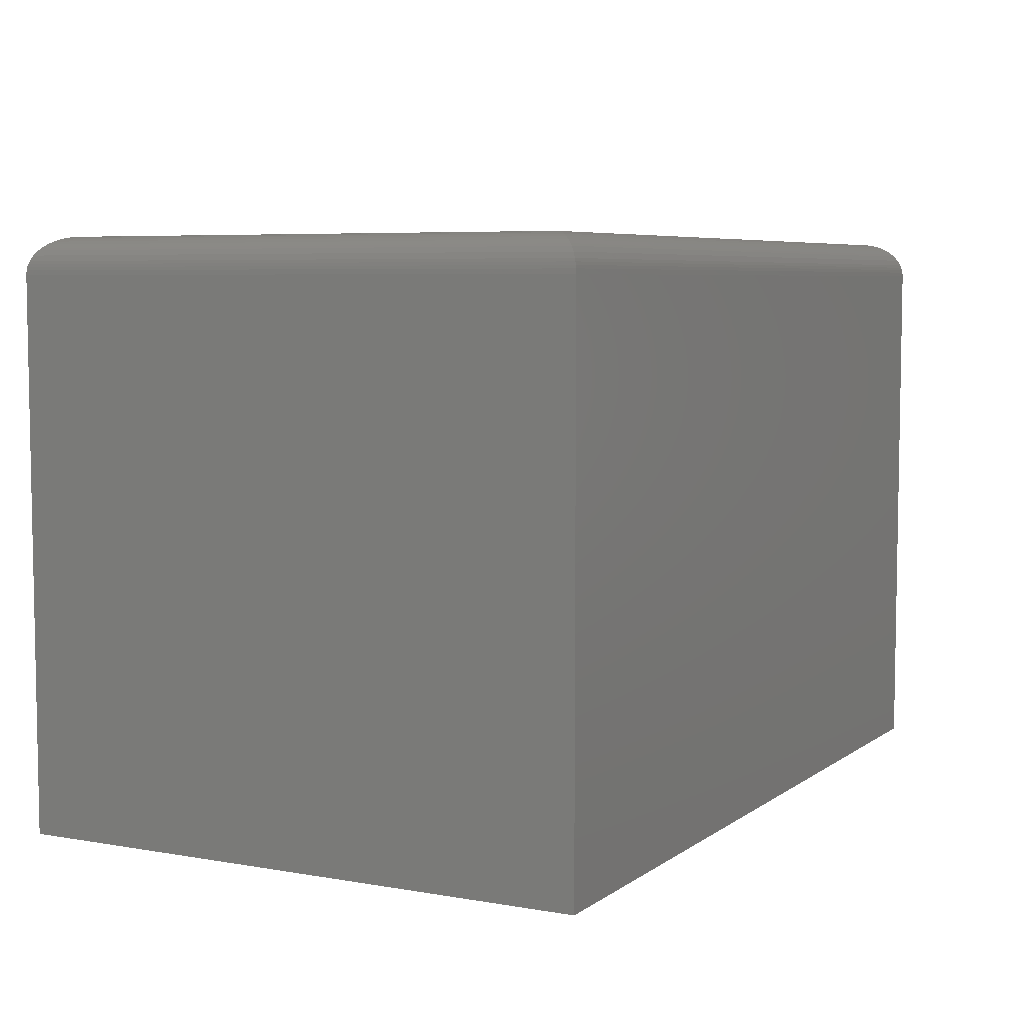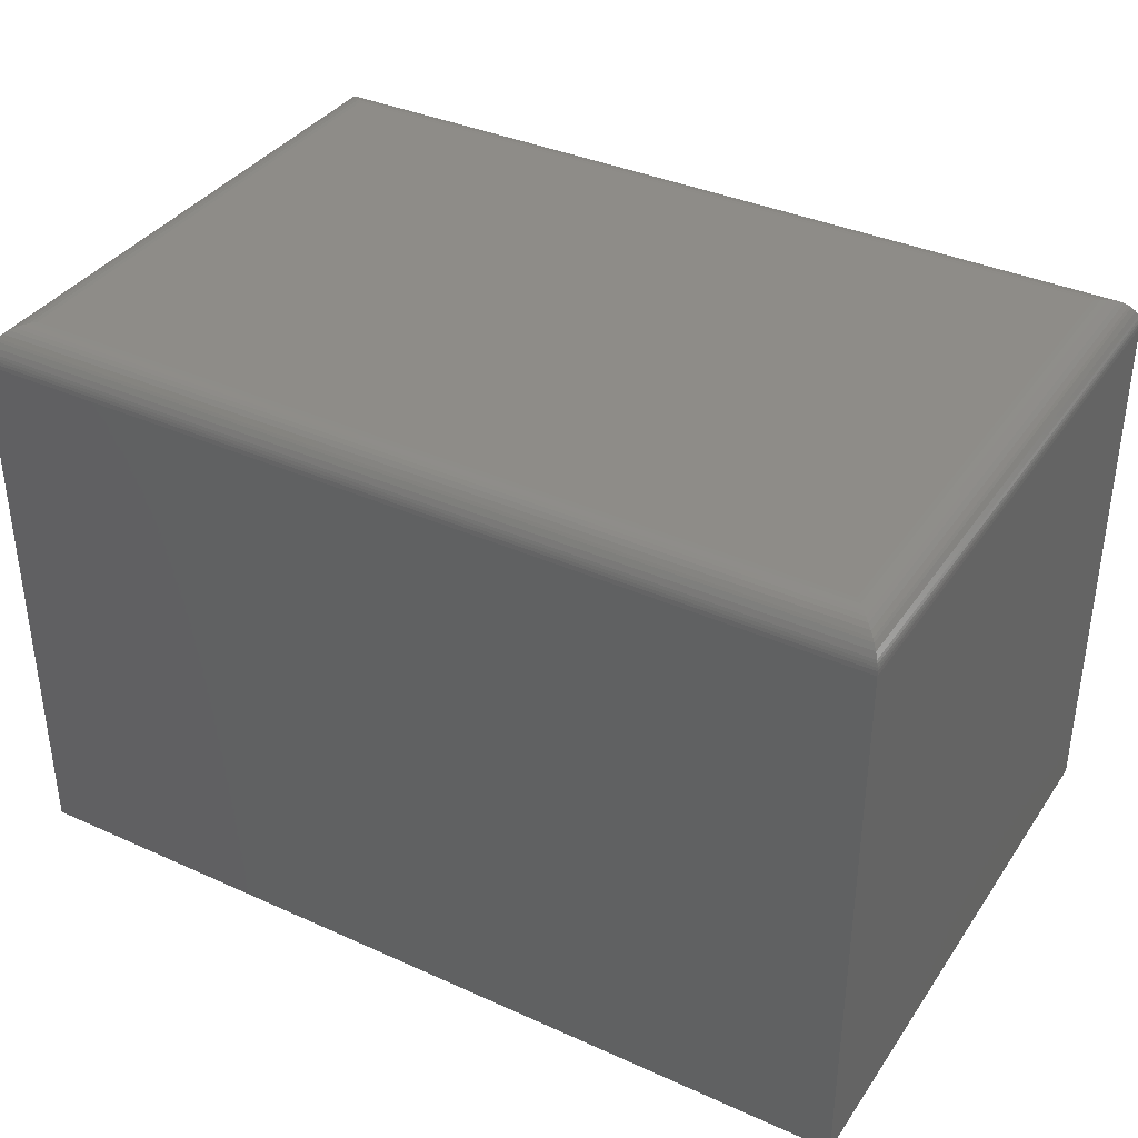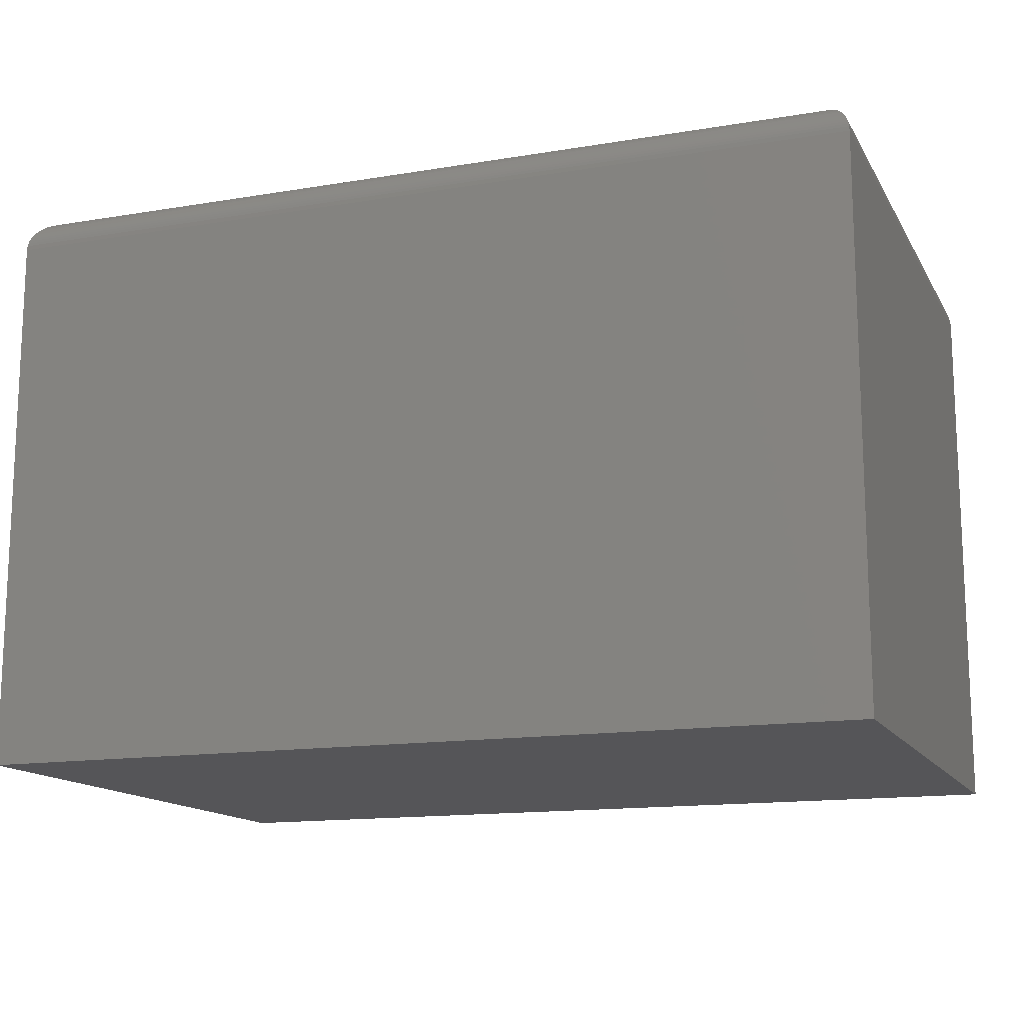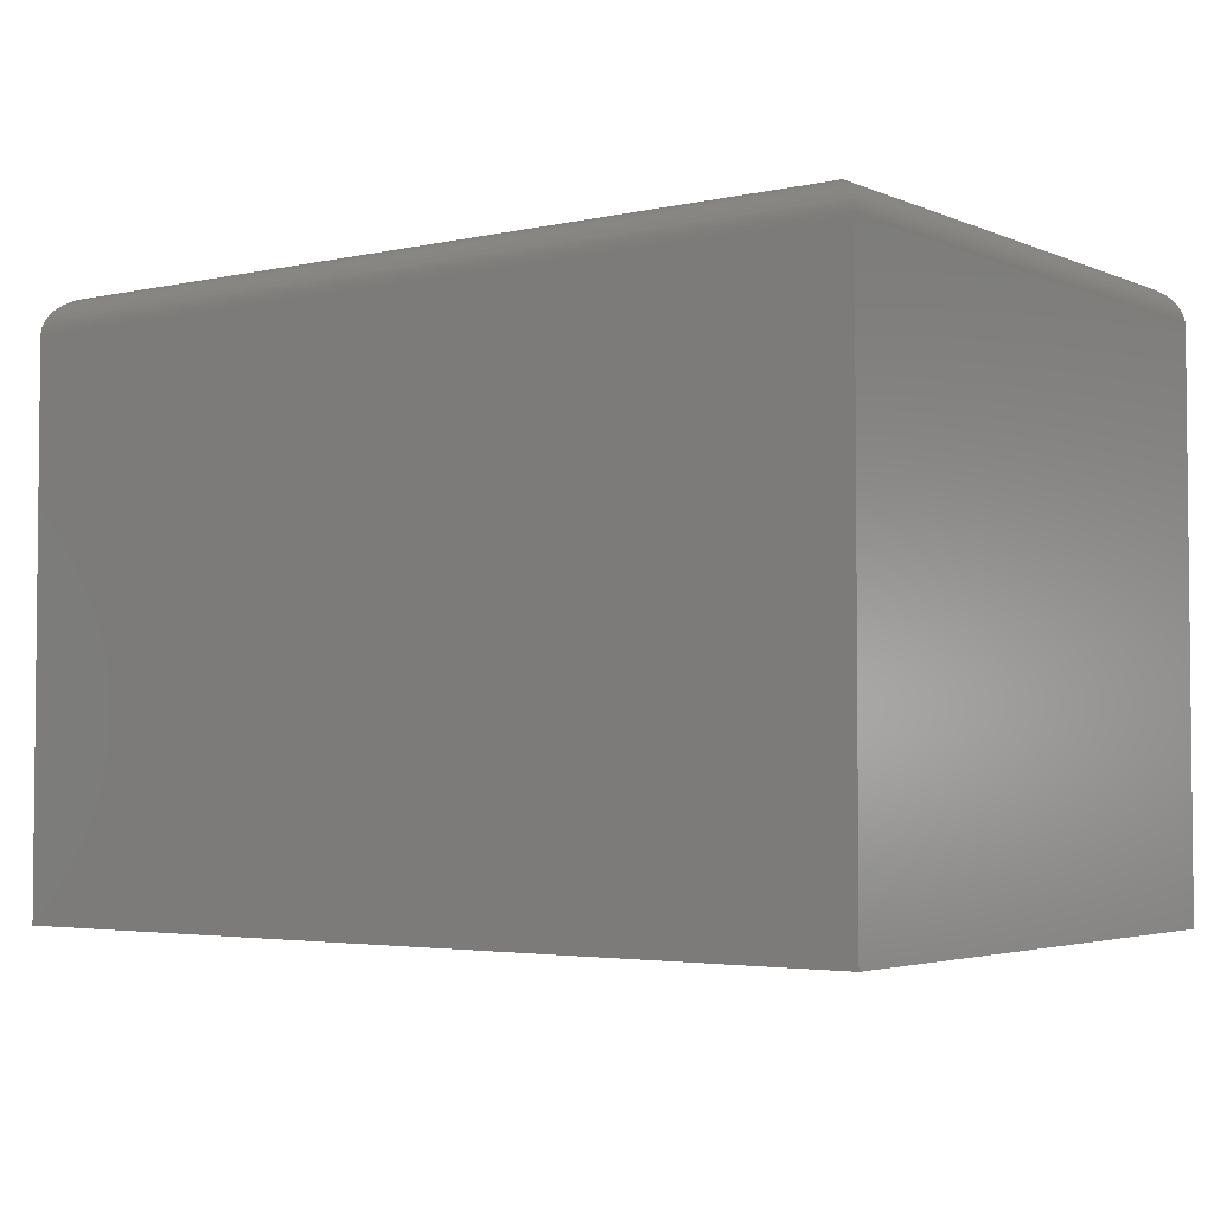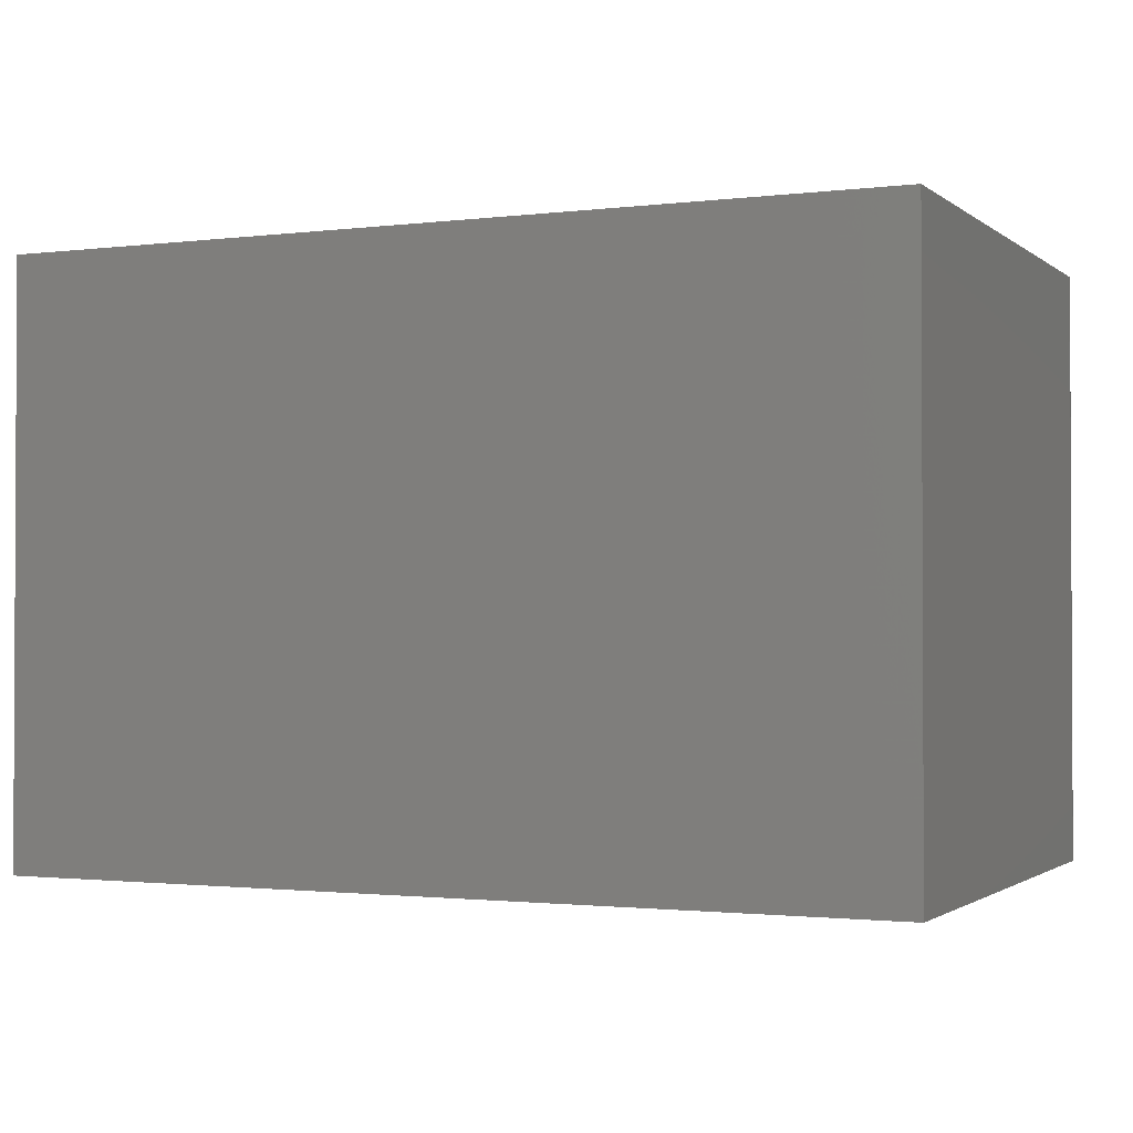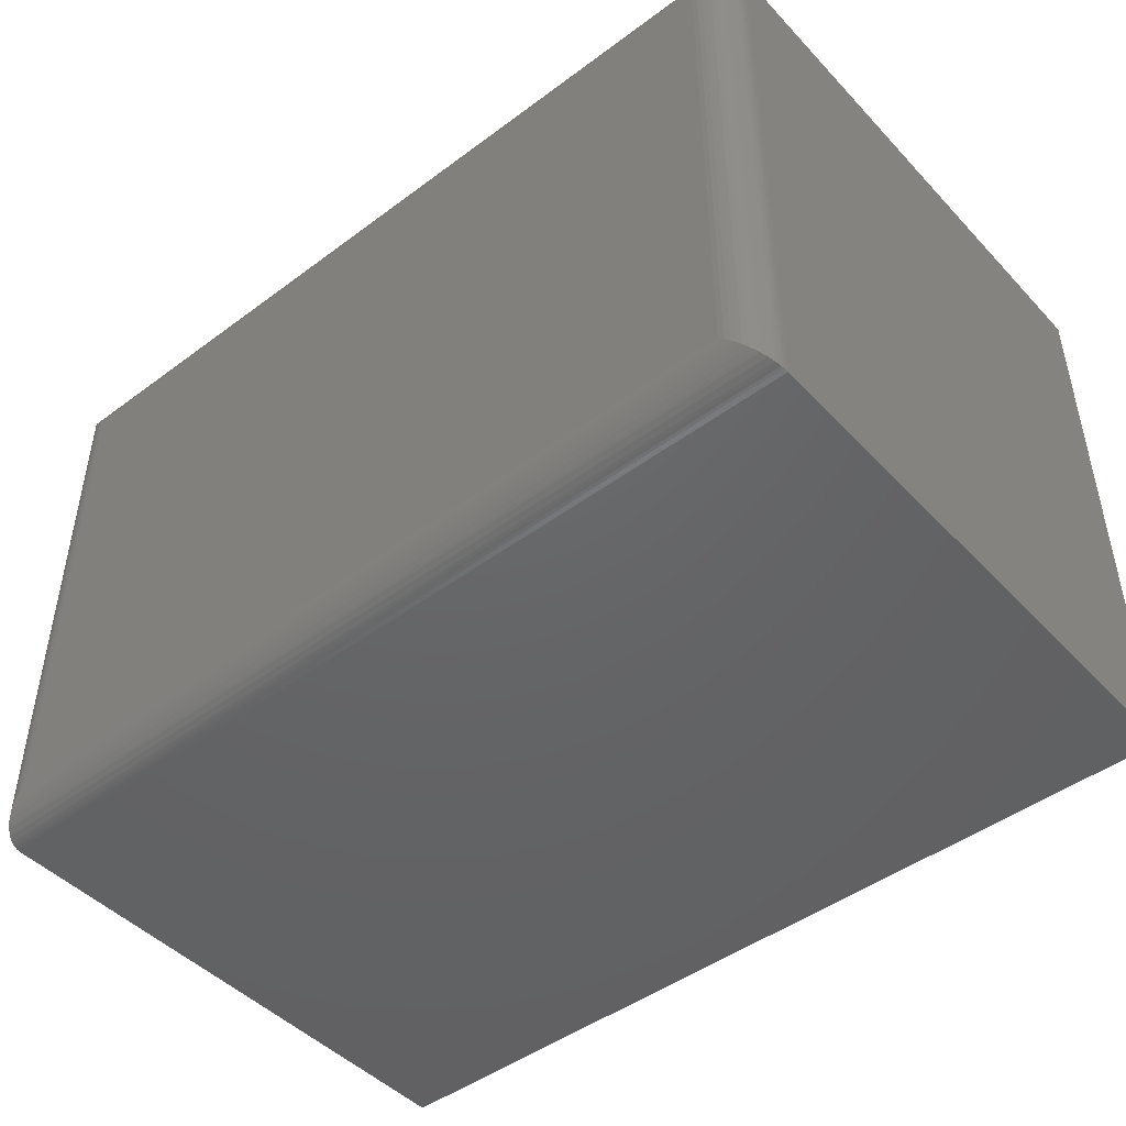
<metadata>
{"format":"stl","ext":"stl","renderer":"f3d","projection":"perspective","resolution":1024,"background":"white","views":[{"elev":6.1,"azim":-62.1,"up":"+Z"},{"elev":36.9,"azim":30.2,"up":"+Z"},{"elev":-14.2,"azim":20.2,"up":"+Z"},{"elev":-3.5,"azim":36.4,"up":"+Z"},{"elev":-1.5,"azim":-155.9,"up":"+Y"},{"elev":-46.4,"azim":40.3,"up":"+Y"}]}
</metadata>
<code>
# stl→obj: 60 verts, 116 faces
v 0 -0.5 0
v 0.75 -0.5 -4.592e-17
v 2.854e-17 -0.5 0.4661
v 0.75 -0.5 0.4661
v 0 0 0
v 2.854e-17 0 0.4661
v 0.75 0 -4.592e-17
v 0.75 0 0.4661
v 0.7188 -0.4688 0.4974
v 0.7188 -0.03125 0.4974
v 0.03125 -0.4688 0.4974
v 0.03125 -0.03125 0.4974
v 0.7232 -0.02683 0.4971
v 0.02683 -0.02683 0.4971
v 0.7479 -0.002081 0.4773
v 0.004275 -0.004275 0.4819
v 0.7457 -0.004275 0.4819
v 0.007174 -0.007174 0.486
v 0.7428 -0.007174 0.486
v 0.008839 -0.008839 0.4879
v 0.7412 -0.008839 0.4879
v 0.01217 -0.01217 0.4909
v 0.7378 -0.01217 0.4909
v 0.01574 -0.01574 0.4932
v 0.7343 -0.01574 0.4932
v 0.0191 -0.0191 0.4949
v 0.7309 -0.0191 0.4949
v 0.02255 -0.02255 0.4961
v 0.7275 -0.02255 0.4961
v 0.7498 -0.0002397 0.47
v 0.0002397 -0.0002397 0.47
v 0.7493 -0.0006549 0.4725
v 0.0006549 -0.0006549 0.4725
v 0.7487 -0.001261 0.4749
v 0.001261 -0.001261 0.4749
v 0.002081 -0.002081 0.4773
v 0.7232 -0.4732 0.4971
v 0.7275 -0.4775 0.4961
v 0.7309 -0.4809 0.4949
v 0.7343 -0.4843 0.4932
v 0.7378 -0.4878 0.4909
v 0.7412 -0.4912 0.4879
v 0.7428 -0.4928 0.486
v 0.7457 -0.4957 0.4819
v 0.7479 -0.4979 0.4773
v 0.7498 -0.4998 0.47
v 0.7493 -0.4993 0.4725
v 0.7487 -0.4987 0.4749
v 0.02683 -0.4732 0.4971
v 0.02255 -0.4775 0.4961
v 0.0191 -0.4809 0.4949
v 0.01574 -0.4843 0.4932
v 0.01217 -0.4878 0.4909
v 0.008839 -0.4912 0.4879
v 0.007174 -0.4928 0.486
v 0.004275 -0.4957 0.4819
v 0.002081 -0.4979 0.4773
v 0.0002397 -0.4998 0.47
v 0.0006549 -0.4993 0.4725
v 0.001261 -0.4987 0.4749
f 1 2 3
f 3 2 4
f 5 6 7
f 7 6 8
f 6 5 3
f 3 5 1
f 9 10 11
f 11 10 12
f 7 8 2
f 2 8 4
f 12 13 14
f 12 10 13
f 15 16 17
f 17 16 18
f 17 18 19
f 19 18 20
f 19 20 21
f 21 20 22
f 21 22 23
f 23 22 24
f 23 24 25
f 25 24 26
f 25 26 27
f 27 26 28
f 27 28 29
f 29 28 14
f 29 14 13
f 8 6 30
f 30 6 31
f 30 31 32
f 32 31 33
f 32 33 34
f 34 33 35
f 34 35 15
f 15 35 36
f 15 36 16
f 10 37 13
f 10 9 37
f 13 37 38
f 13 38 29
f 29 38 39
f 29 39 27
f 27 39 40
f 27 40 25
f 25 40 41
f 25 41 23
f 23 41 42
f 23 42 21
f 21 42 43
f 21 43 19
f 19 43 44
f 19 44 17
f 17 44 45
f 4 8 46
f 46 8 30
f 46 30 47
f 47 30 32
f 47 32 48
f 48 32 34
f 48 34 45
f 45 34 15
f 45 15 17
f 9 49 37
f 9 11 49
f 37 49 50
f 37 50 38
f 38 50 51
f 38 51 39
f 39 51 52
f 39 52 40
f 40 52 53
f 40 53 41
f 41 53 54
f 41 54 42
f 42 54 55
f 42 55 43
f 43 55 56
f 43 56 44
f 44 56 57
f 3 4 58
f 58 4 46
f 58 46 59
f 59 46 47
f 59 47 60
f 60 47 48
f 60 48 57
f 57 48 45
f 57 45 44
f 11 14 49
f 11 12 14
f 36 56 16
f 16 56 55
f 16 55 18
f 18 55 54
f 18 54 20
f 20 54 53
f 20 53 22
f 22 53 52
f 22 52 24
f 24 52 51
f 24 51 26
f 26 51 50
f 26 50 28
f 28 50 49
f 28 49 14
f 6 3 31
f 31 3 58
f 31 58 33
f 33 58 59
f 33 59 35
f 35 59 60
f 35 60 36
f 36 60 57
f 36 57 56
f 1 5 2
f 2 5 7

</code>
